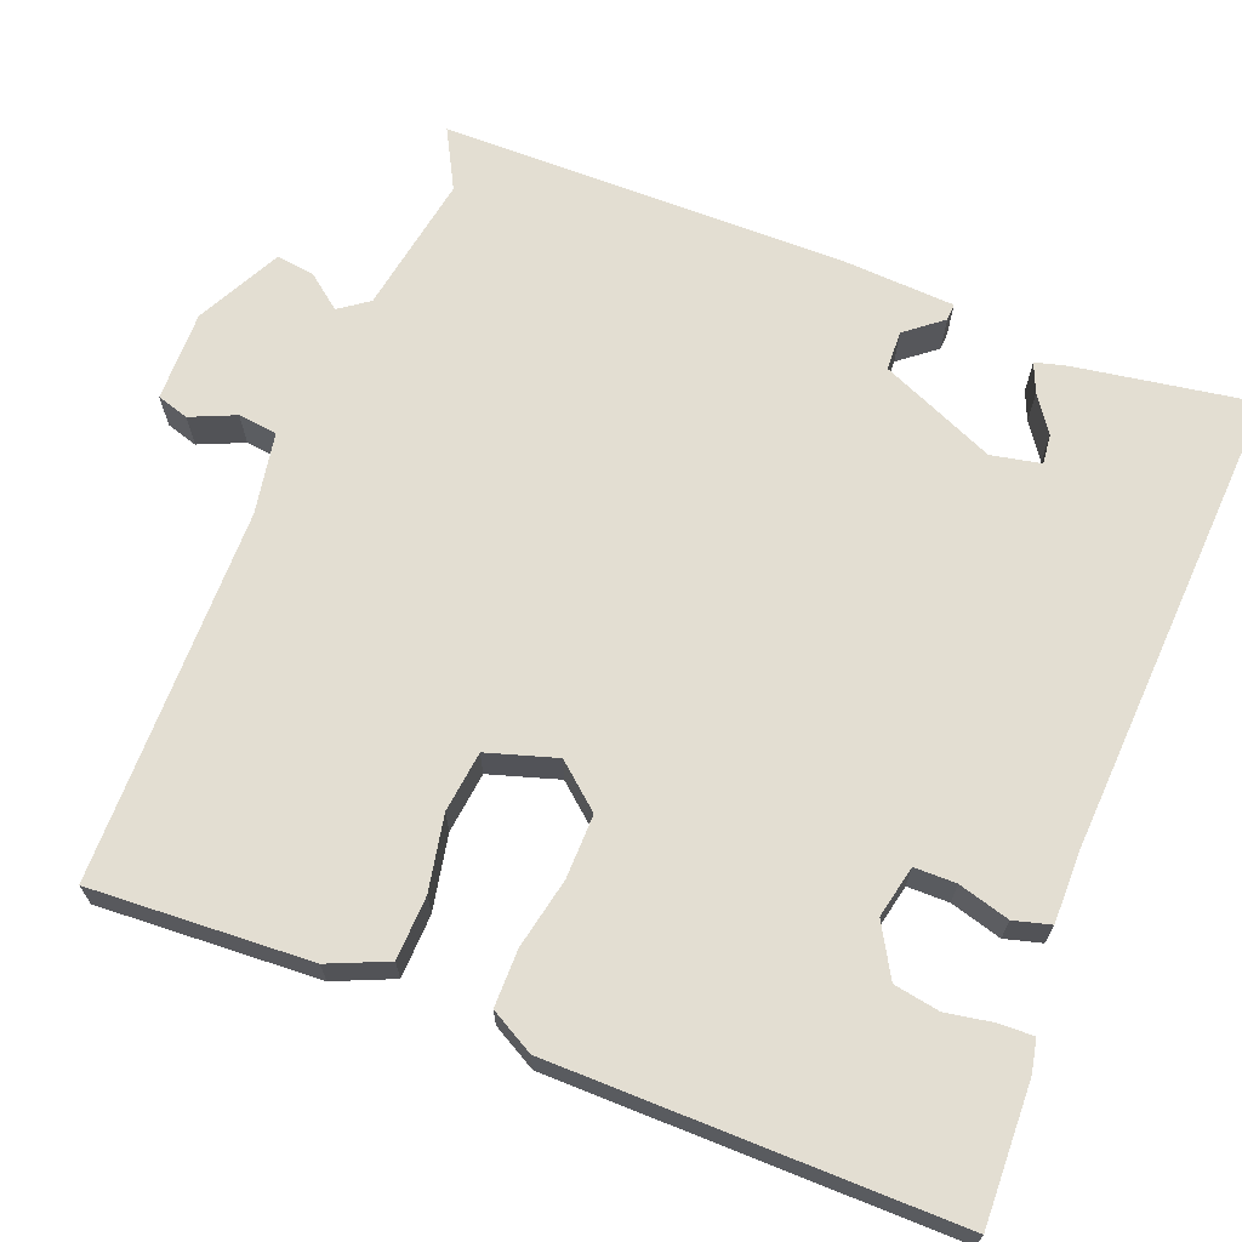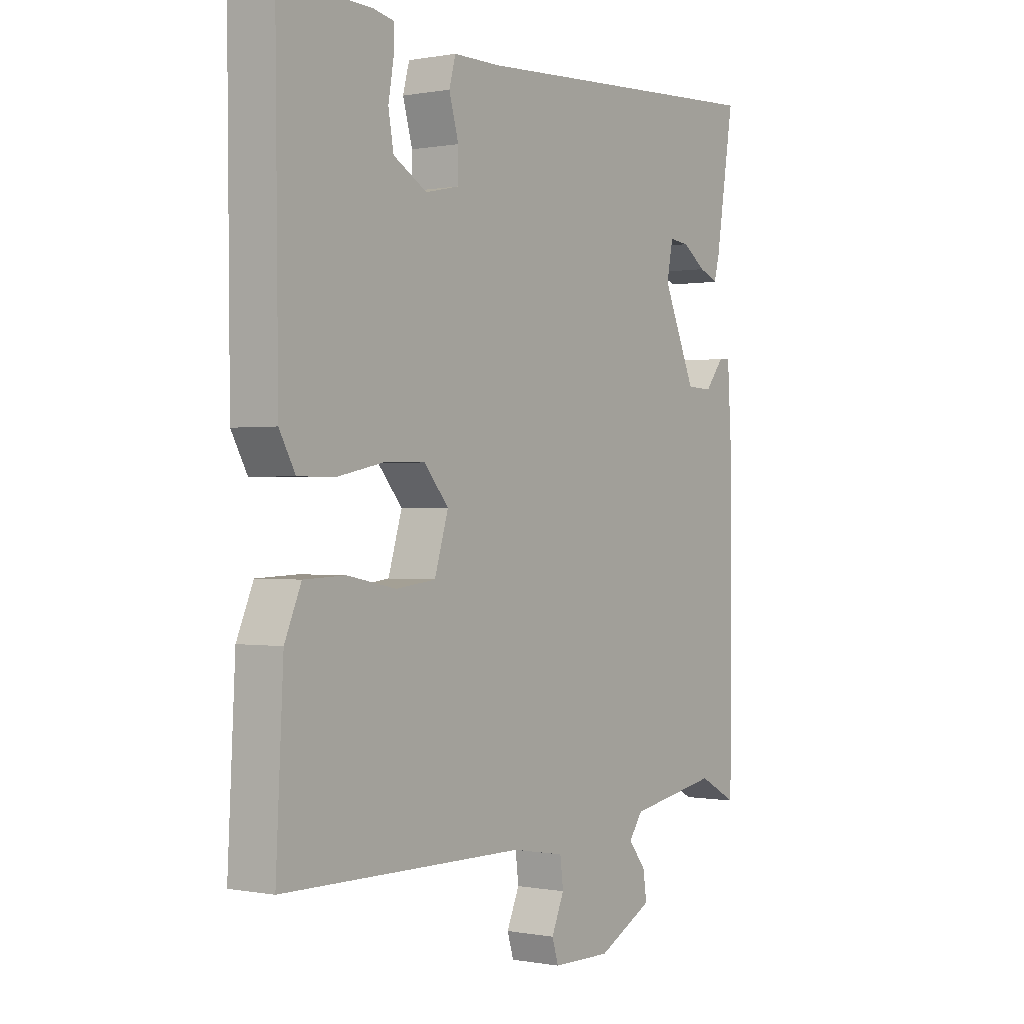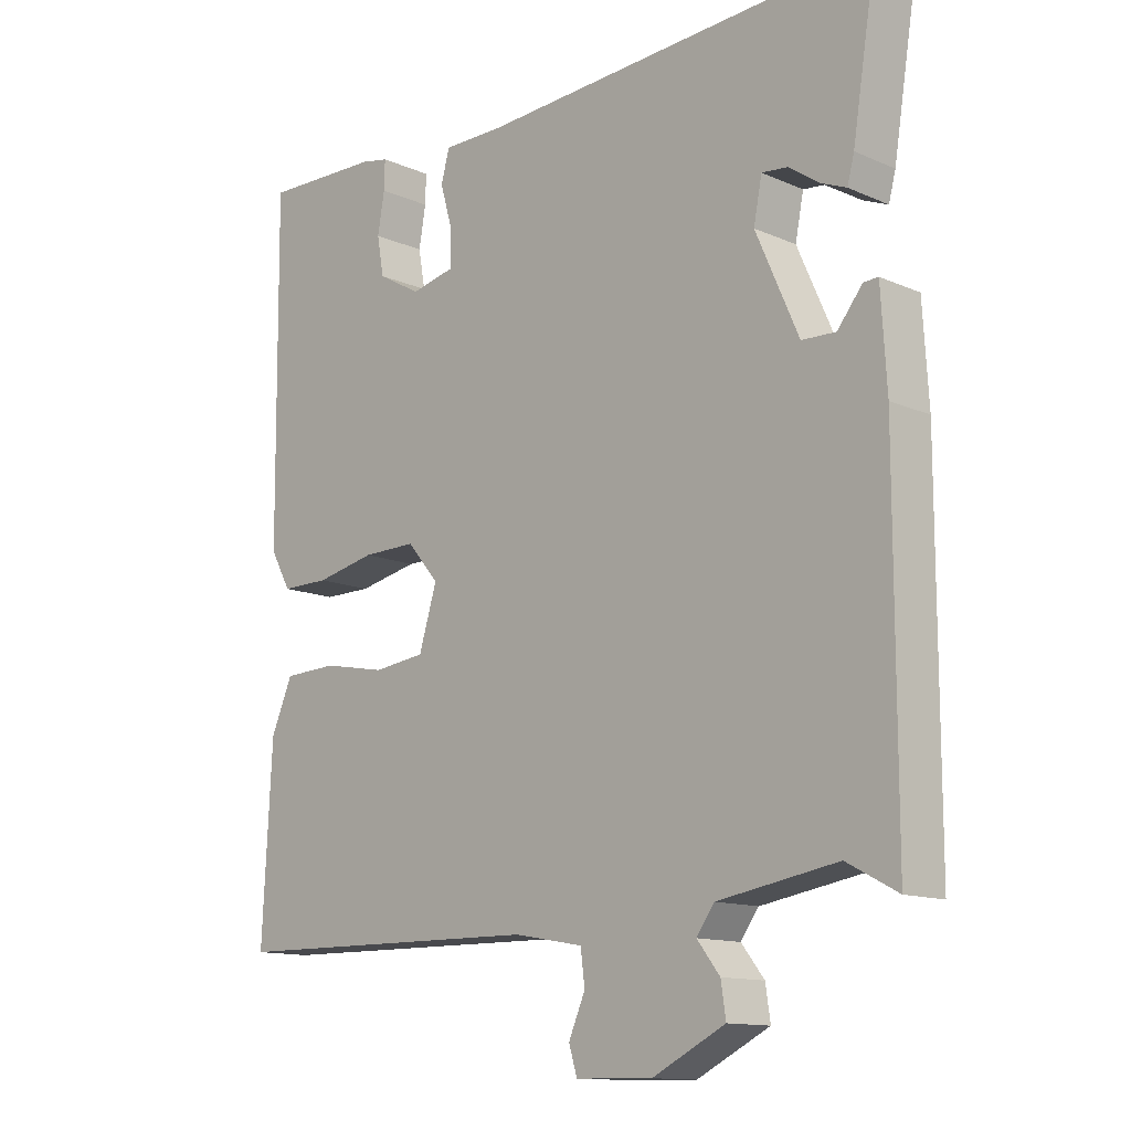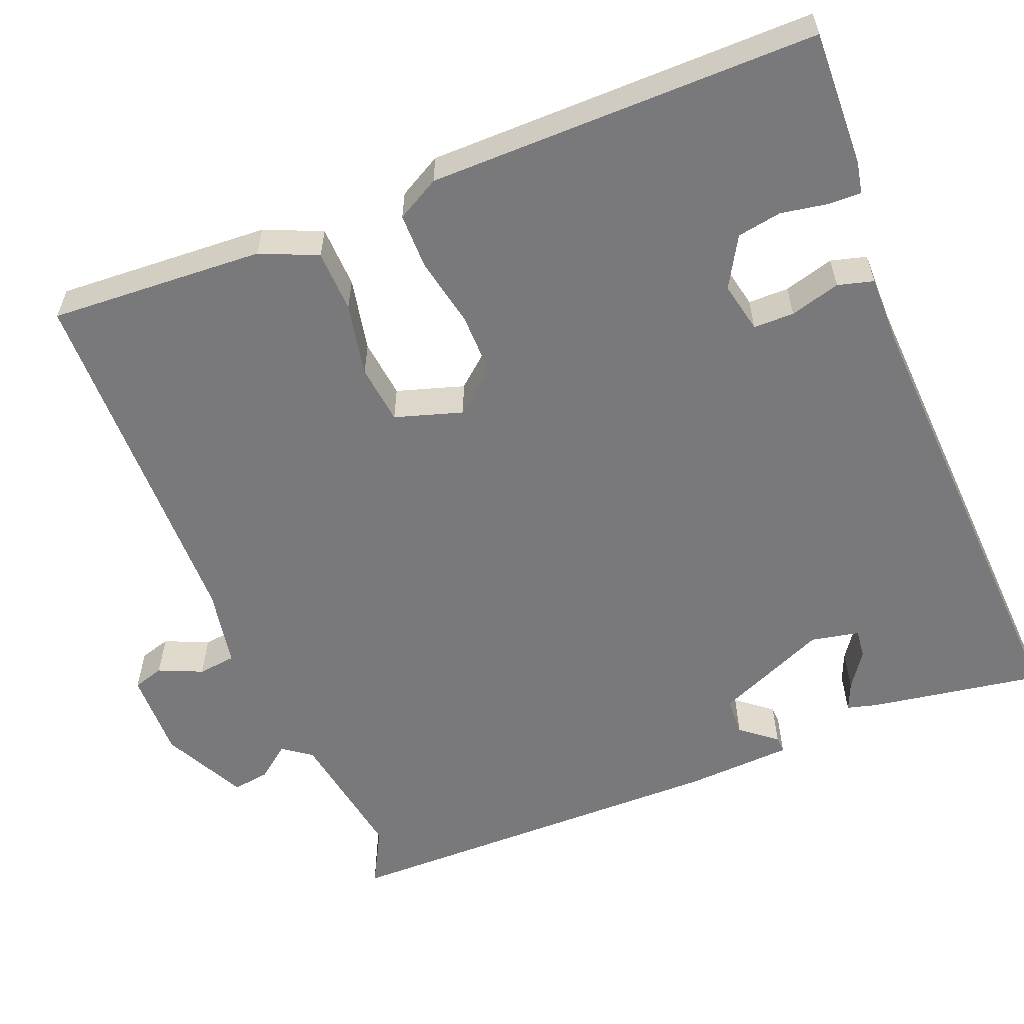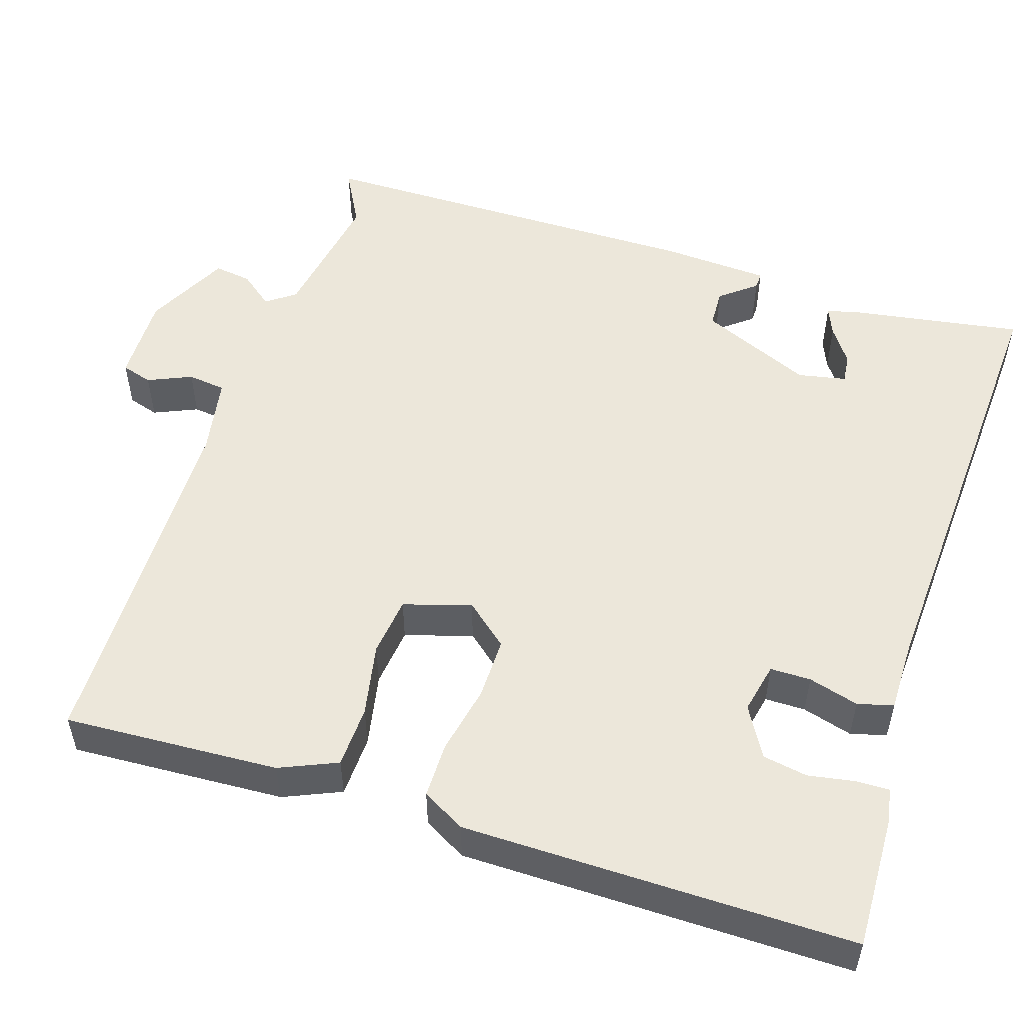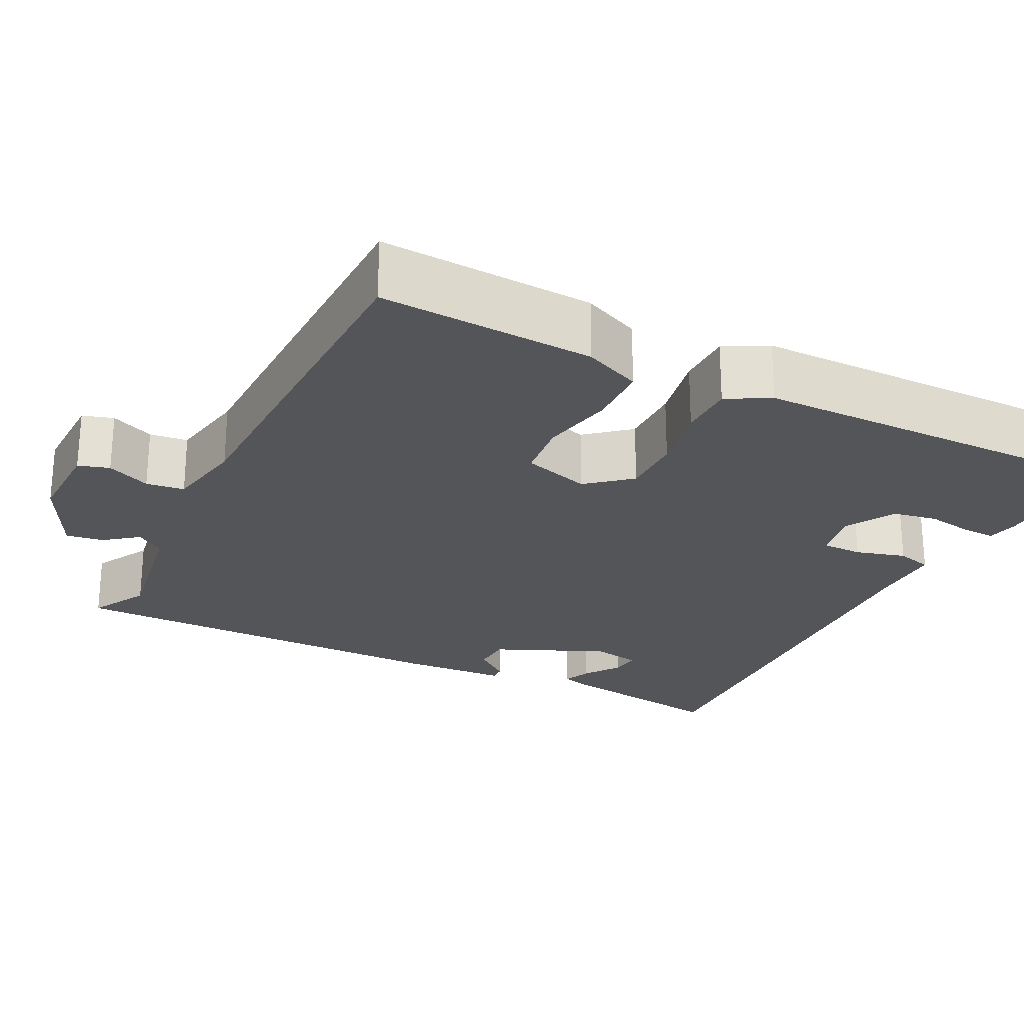
<metadata>
{"format":"obj","ext":"obj","renderer":"f3d","projection":"perspective","resolution":1024,"background":"white","views":[{"elev":67.4,"azim":-68.7,"up":"+Y"},{"elev":0.1,"azim":-55.1,"up":"+Z"},{"elev":-13.0,"azim":45.1,"up":"+Z"},{"elev":-57.9,"azim":-68.4,"up":"+Y"},{"elev":52.5,"azim":-72.3,"up":"+Y"},{"elev":-24.5,"azim":-116.9,"up":"+Y"}]}
</metadata>
<code>
v 0.5 0.07 -0.5
v 0.427 0.07 -0.461
v 0.255 0.07 -0.49
v 0.229 0.07 -0.526
v 0.262 0.07 -0.568
v 0.269 0.07 -0.615
v 0.164 0.07 -0.668
v 0.053 0.07 -0.666
v 0.041 0.07 -0.627
v 0.065 0.07 -0.572
v 0.059 0.07 -0.524
v -0.041 0.07 -0.506
v -0.5 0.07 -0.5
v -0.486 0.07 -0.23
v -0.455 0.07 -0.158
v -0.377 0.07 -0.155
v -0.285 0.07 -0.173
v -0.21 0.07 -0.164
v -0.184 0.07 -0.079
v -0.23 0.07 -0.025
v -0.308 0.07 -0.026
v -0.395 0.07 -0.044
v -0.465 0.07 -0.044
v -0.495 0.07 0.01
v -0.5 0.07 0.5
v -0.329 0.07 0.495
v -0.289 0.07 0.487
v -0.29 0.07 0.445
v -0.3 0.07 0.387
v -0.29 0.07 0.331
v -0.227 0.07 0.295
v -0.163 0.07 0.309
v -0.163 0.07 0.36
v -0.181 0.07 0.423
v -0.169 0.07 0.468
v -0.08 0.07 0.468
v 0.5 0.07 0.5
v 0.465 0.07 0.281
v 0.455 0.07 0.243
v 0.419 0.07 0.258
v 0.374 0.07 0.289
v 0.337 0.07 0.293
v 0.325 0.07 0.232
v 0.387 0.07 0.091
v 0.436 0.07 0.089
v 0.472 0.07 0.134
v 0.493 0.07 0.135
v 0.501 0.07 0
v 0.5 0 -0.5
v 0.427 0 -0.461
v 0.255 0 -0.49
v 0.229 0 -0.526
v 0.262 0 -0.568
v 0.269 0 -0.615
v 0.164 0 -0.668
v 0.053 0 -0.666
v 0.041 0 -0.627
v 0.065 0 -0.572
v 0.059 0 -0.524
v -0.041 0 -0.506
v -0.5 0 -0.5
v -0.486 0 -0.23
v -0.455 0 -0.158
v -0.377 0 -0.155
v -0.285 0 -0.173
v -0.21 0 -0.164
v -0.184 0 -0.079
v -0.23 0 -0.025
v -0.308 0 -0.026
v -0.395 0 -0.044
v -0.465 0 -0.044
v -0.495 0 0.01
v -0.5 0 0.5
v -0.329 0 0.495
v -0.289 0 0.487
v -0.29 0 0.445
v -0.3 0 0.387
v -0.29 0 0.331
v -0.227 0 0.295
v -0.163 0 0.309
v -0.163 0 0.36
v -0.181 0 0.423
v -0.169 0 0.468
v -0.08 0 0.468
v 0.5 0 0.5
v 0.465 0 0.281
v 0.455 0 0.243
v 0.419 0 0.258
v 0.374 0 0.289
v 0.337 0 0.293
v 0.325 0 0.232
v 0.387 0 0.091
v 0.436 0 0.089
v 0.472 0 0.134
v 0.493 0 0.135
v 0.501 0 0
f 48 1 2
f 47 48 2
f 46 47 2
f 45 46 2
f 44 45 2 3
f 43 44 3 4
f 39 40 41
f 38 39 41
f 37 38 41
f 36 37 41 42
f 36 42 43
f 35 36 43
f 34 35 43
f 33 34 43
f 27 28 29
f 26 27 29
f 25 26 29
f 24 25 29
f 23 24 29
f 22 23 29
f 21 22 29 30
f 20 21 30 31
f 15 16 17
f 14 15 17
f 13 14 17
f 12 13 17
f 11 12 17 18
f 8 9 10
f 7 8 10
f 6 7 10
f 5 6 10
f 4 5 10
f 4 10 11
f 43 4 11
f 33 43 11
f 32 33 11
f 19 20 31 32
f 11 18 19
f 11 19 32
f 50 49 96
f 50 96 95
f 50 95 94
f 50 94 93
f 51 50 93 92
f 52 51 92 91
f 89 88 87
f 89 87 86
f 89 86 85
f 90 89 85 84
f 91 90 84
f 91 84 83
f 91 83 82
f 91 82 81
f 77 76 75
f 77 75 74
f 77 74 73
f 77 73 72
f 77 72 71
f 77 71 70
f 78 77 70 69
f 79 78 69 68
f 65 64 63
f 65 63 62
f 65 62 61
f 65 61 60
f 66 65 60 59
f 58 57 56
f 58 56 55
f 58 55 54
f 58 54 53
f 58 53 52
f 59 58 52
f 59 52 91
f 59 91 81
f 59 81 80
f 80 79 68 67
f 67 66 59
f 80 67 59
f 1 49 50 2
f 2 50 51 3
f 3 51 52 4
f 4 52 53 5
f 5 53 54 6
f 6 54 55 7
f 7 55 56 8
f 8 56 57 9
f 9 57 58 10
f 10 58 59 11
f 11 59 60 12
f 12 60 61 13
f 13 61 62 14
f 14 62 63 15
f 15 63 64 16
f 16 64 65 17
f 17 65 66 18
f 18 66 67 19
f 19 67 68 20
f 20 68 69 21
f 21 69 70 22
f 22 70 71 23
f 23 71 72 24
f 24 72 73 25
f 25 73 74 26
f 26 74 75 27
f 27 75 76 28
f 28 76 77 29
f 29 77 78 30
f 30 78 79 31
f 31 79 80 32
f 32 80 81 33
f 33 81 82 34
f 34 82 83 35
f 35 83 84 36
f 36 84 85 37
f 37 85 86 38
f 38 86 87 39
f 39 87 88 40
f 40 88 89 41
f 41 89 90 42
f 42 90 91 43
f 43 91 92 44
f 44 92 93 45
f 45 93 94 46
f 46 94 95 47
f 47 95 96 48
f 48 96 49 1

</code>
